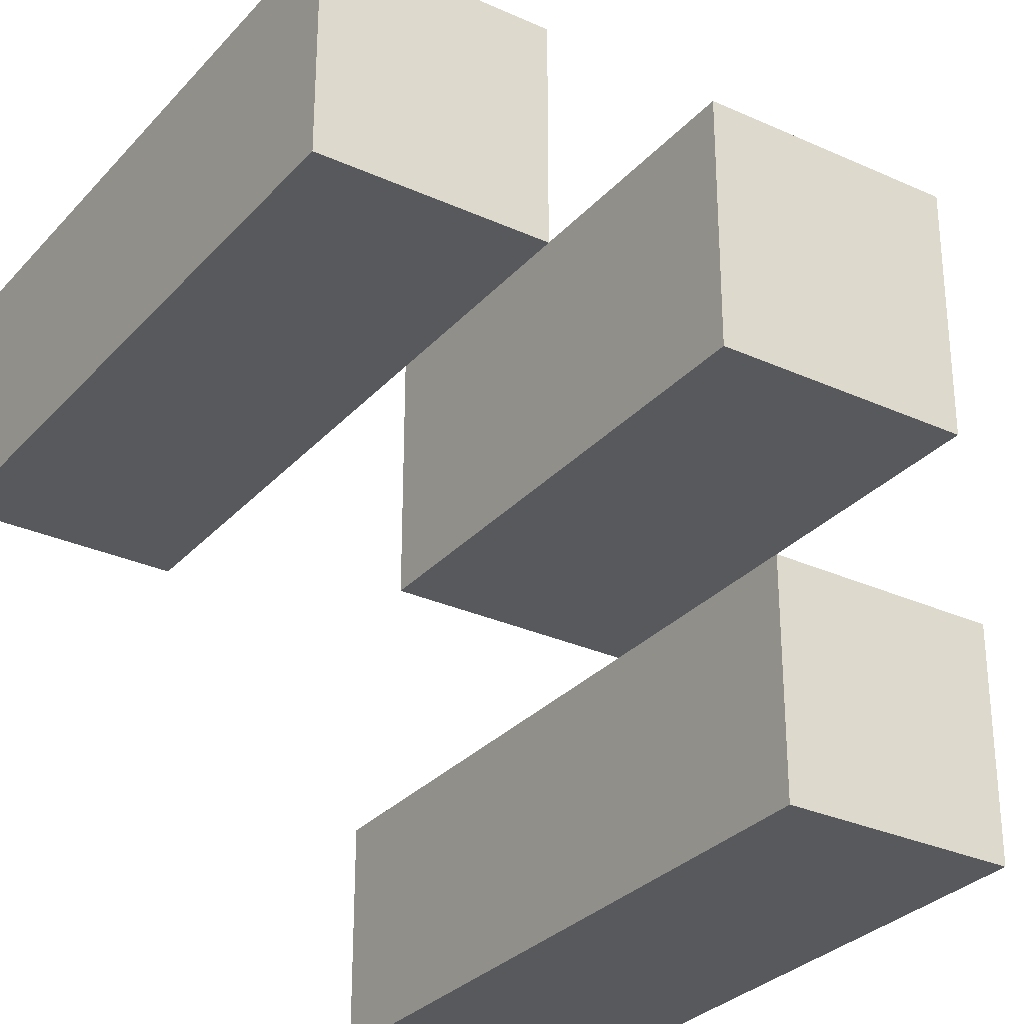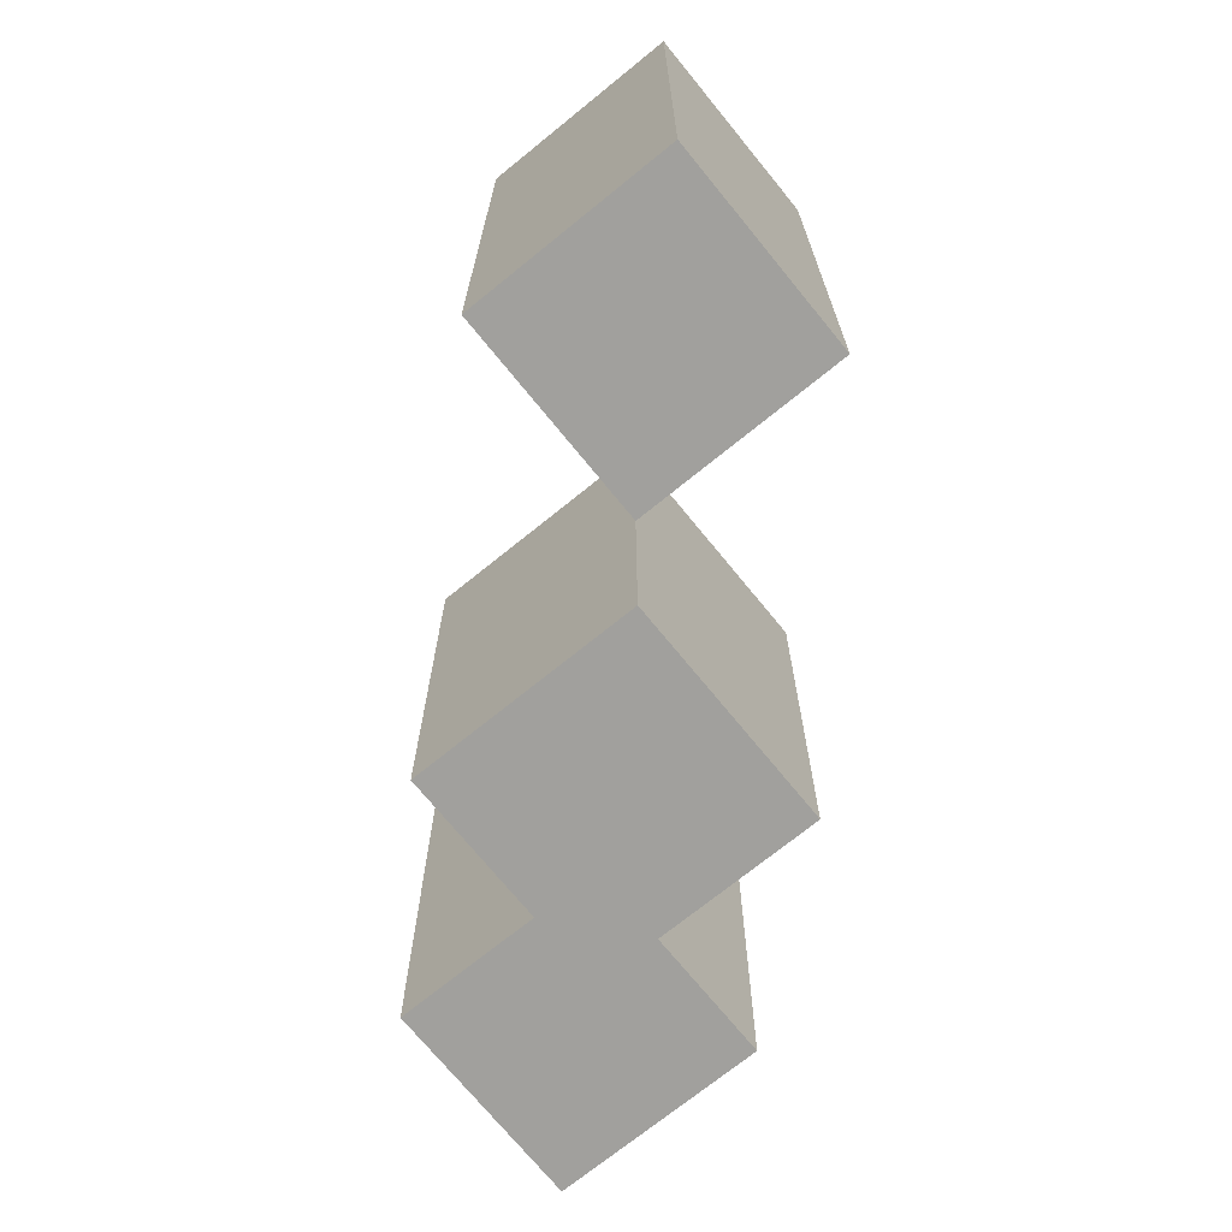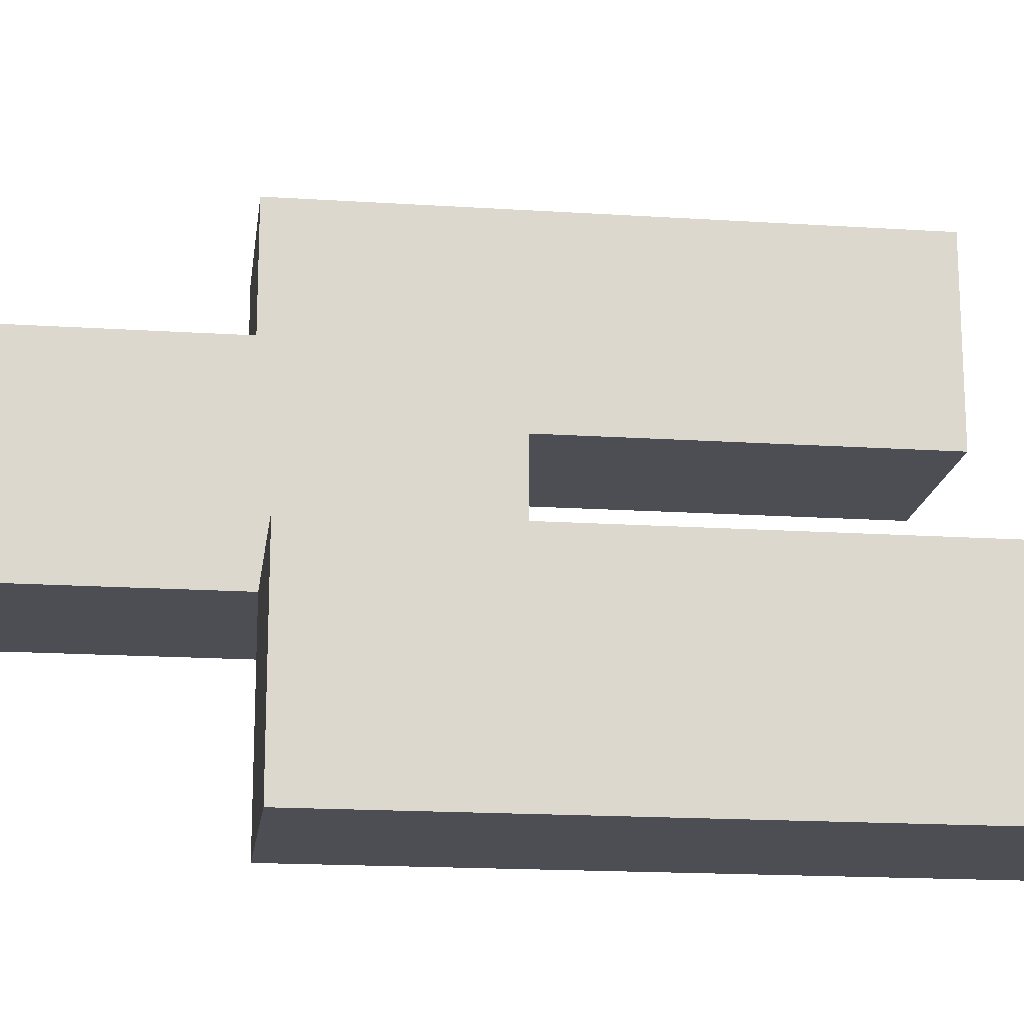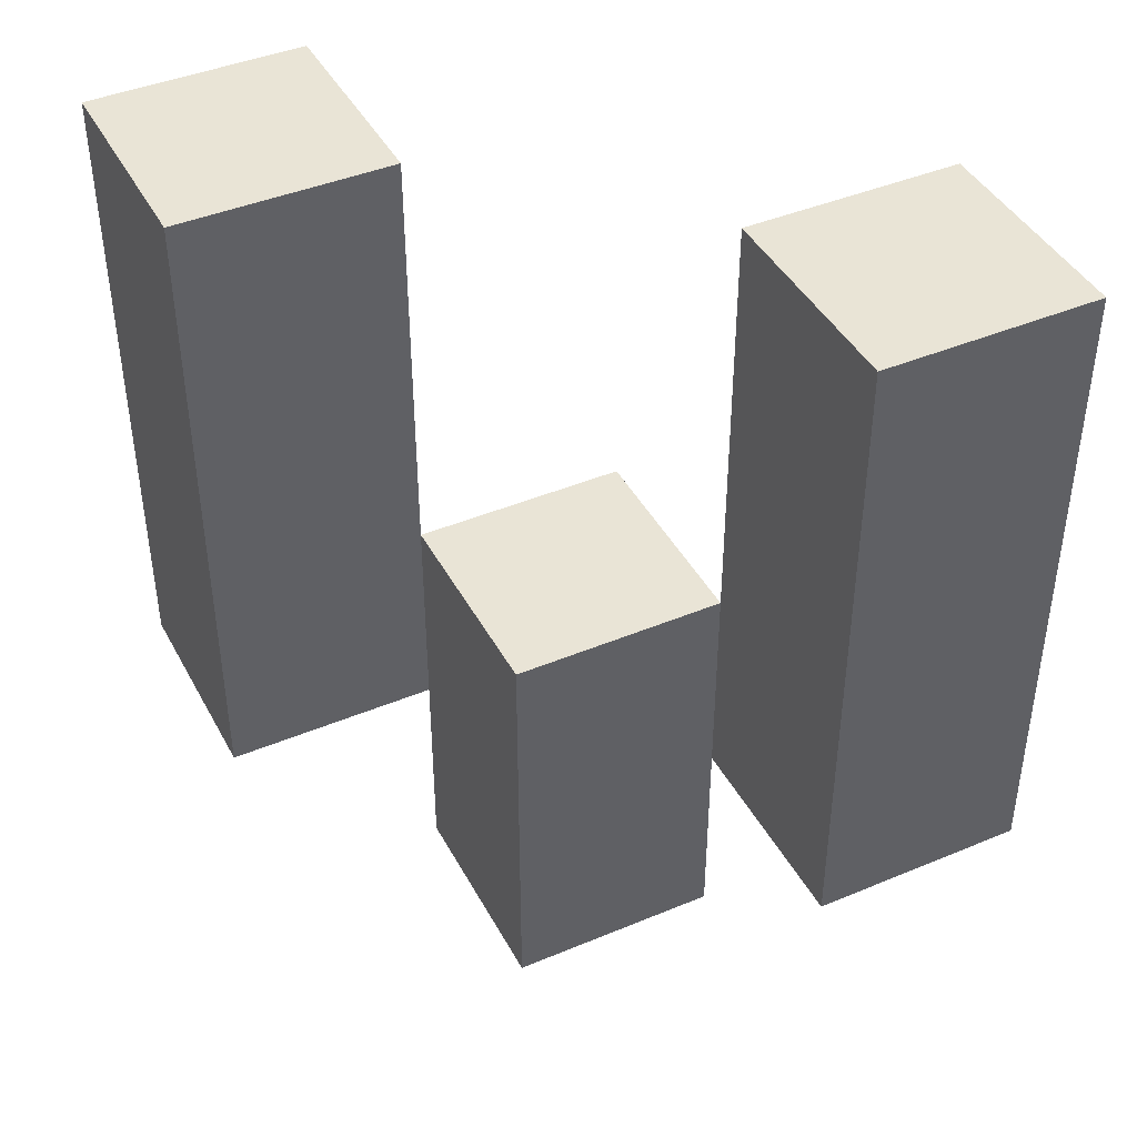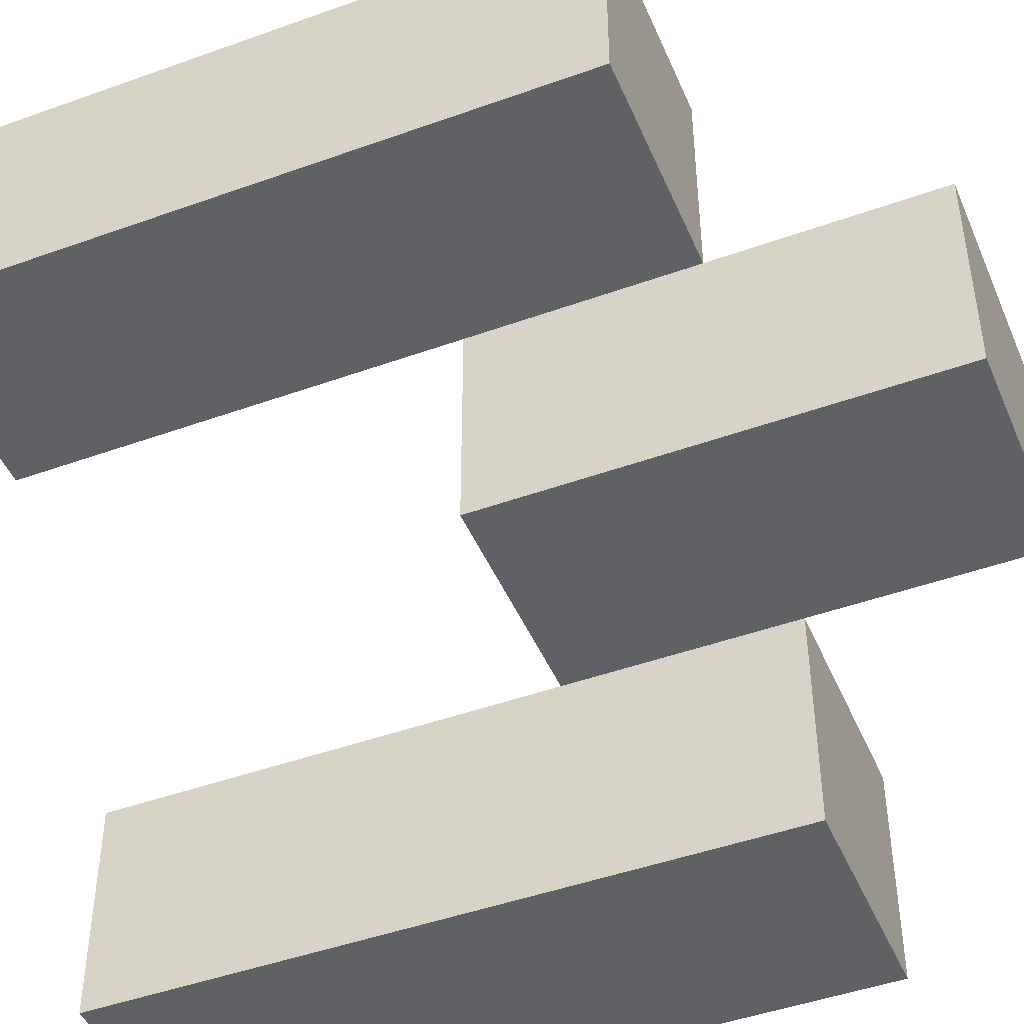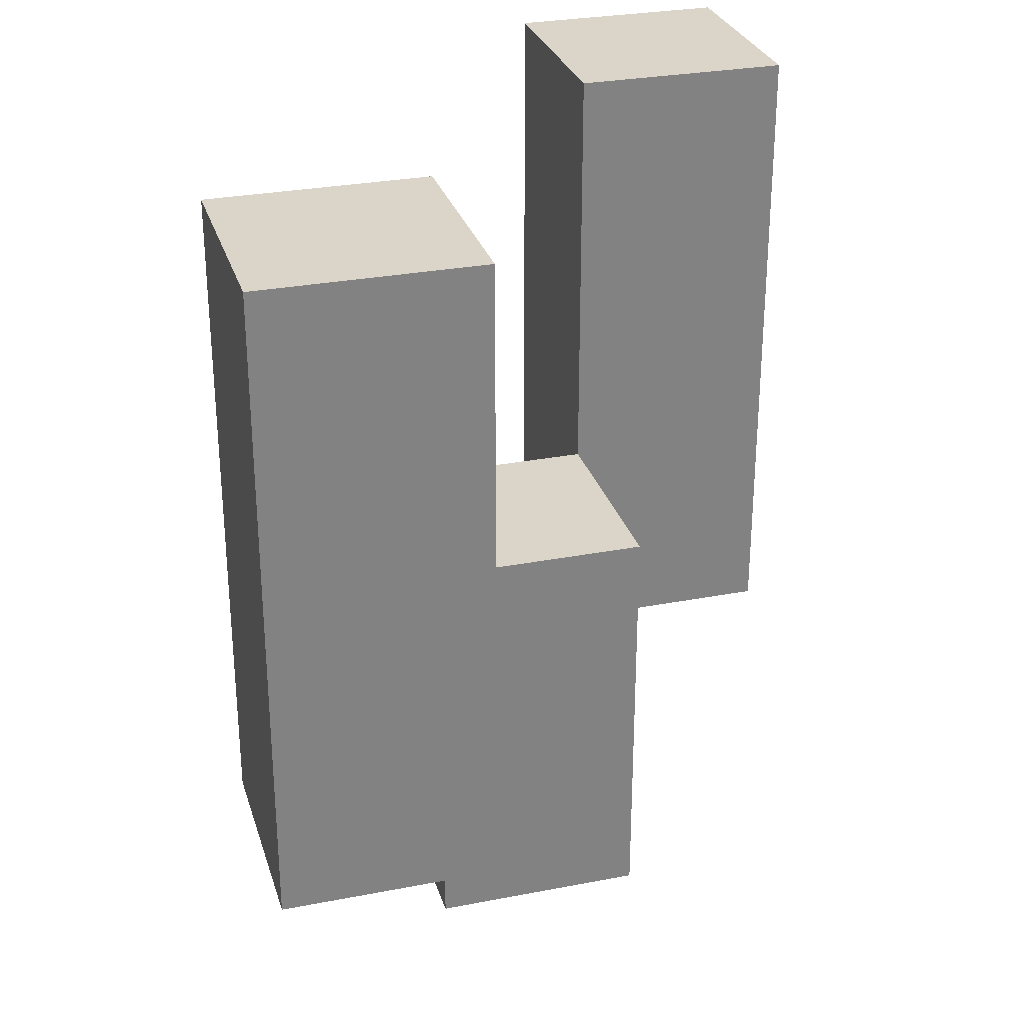
<metadata>
{"format":"obj","ext":"obj","renderer":"f3d","projection":"perspective","resolution":1024,"background":"white","views":[{"elev":-30.0,"azim":-33.5,"up":"+Z"},{"elev":-71.6,"azim":129.1,"up":"+Y"},{"elev":-17.3,"azim":82.7,"up":"+Z"},{"elev":42.7,"azim":63.5,"up":"+Y"},{"elev":-46.2,"azim":-67.6,"up":"+Z"},{"elev":29.2,"azim":-16.0,"up":"+Y"}]}
</metadata>
<code>
o
v 6 1 32
v 6 1 32.1
v 6 1.3 32
v 6 1.3 32.1
v 5.9 0.9 32.1
v 5.9 0.9 32.2
v 5.9 1 32.1
v 5.9 1.1 32.1
v 5.9 1.1 32.2
v 5.8 1 32.2
v 5.8 1 32.3
v 5.8 1.1 32.2
v 5.8 1.3 32.2
v 5.8 1.3 32.3
v 5.9 1 32
v 5.9 1 32.1
v 5.9 1.1 32.1
v 5.9 1.3 32
v 5.9 1.3 32.1
v 5.8 0.9 32.1
v 5.8 0.9 32.2
v 5.8 1 32.2
v 5.8 1.1 32.1
v 5.8 1.1 32.2
v 5.7 1 32.2
v 5.7 1 32.3
v 5.7 1.3 32.2
v 5.7 1.3 32.3
v 6 1 32
v 6 1.3 32
v 5.9 1 32
v 5.9 1.3 32
v 5.9 0.9 32.1
v 5.9 1 32.1
v 5.9 1.1 32.1
v 5.8 0.9 32.1
v 5.8 1.1 32.1
v 5.8 1 32.2
v 5.8 1.1 32.2
v 5.8 1.3 32.2
v 5.7 1 32.2
v 5.7 1.3 32.2
v 6 1 32.1
v 6 1.3 32.1
v 5.9 1 32.1
v 5.9 1.1 32.1
v 5.9 1.3 32.1
v 5.9 0.9 32.2
v 5.9 1.1 32.2
v 5.8 0.9 32.2
v 5.8 1 32.2
v 5.8 1.1 32.2
v 5.8 1 32.3
v 5.8 1.3 32.3
v 5.7 1 32.3
v 5.7 1.3 32.3
v 5.9 0.9 32.1
v 5.8 0.9 32.1
v 5.9 0.9 32.2
v 5.8 0.9 32.2
v 6 1 32
v 5.9 1 32
v 6 1 32.1
v 5.9 1 32.1
v 5.8 1 32.2
v 5.7 1 32.2
v 5.8 1 32.3
v 5.7 1 32.3
v 5.9 1.1 32.1
v 5.8 1.1 32.1
v 5.9 1.1 32.2
v 5.8 1.1 32.2
v 6 1.3 32
v 5.9 1.3 32
v 6 1.3 32.1
v 5.9 1.3 32.1
v 5.8 1.3 32.2
v 5.7 1.3 32.2
v 5.8 1.3 32.3
v 5.7 1.3 32.3
f 3 2 1
f 4 2 3
f 7 6 5
f 8 6 7
f 9 6 8
f 12 11 10
f 13 11 12
f 14 11 13
f 15 16 17
f 15 17 18
f 18 17 19
f 20 21 22
f 20 22 23
f 23 22 24
f 25 26 27
f 27 26 28
f 31 30 29
f 32 30 31
f 36 34 33
f 36 35 34
f 37 35 36
f 41 39 38
f 41 40 39
f 42 40 41
f 43 44 45
f 45 44 46
f 46 44 47
f 48 49 50
f 50 49 51
f 51 49 52
f 53 54 55
f 55 54 56
f 59 58 57
f 60 58 59
f 63 62 61
f 64 62 63
f 67 66 65
f 68 66 67
f 69 70 71
f 71 70 72
f 73 74 75
f 75 74 76
f 77 78 79
f 79 78 80

</code>
